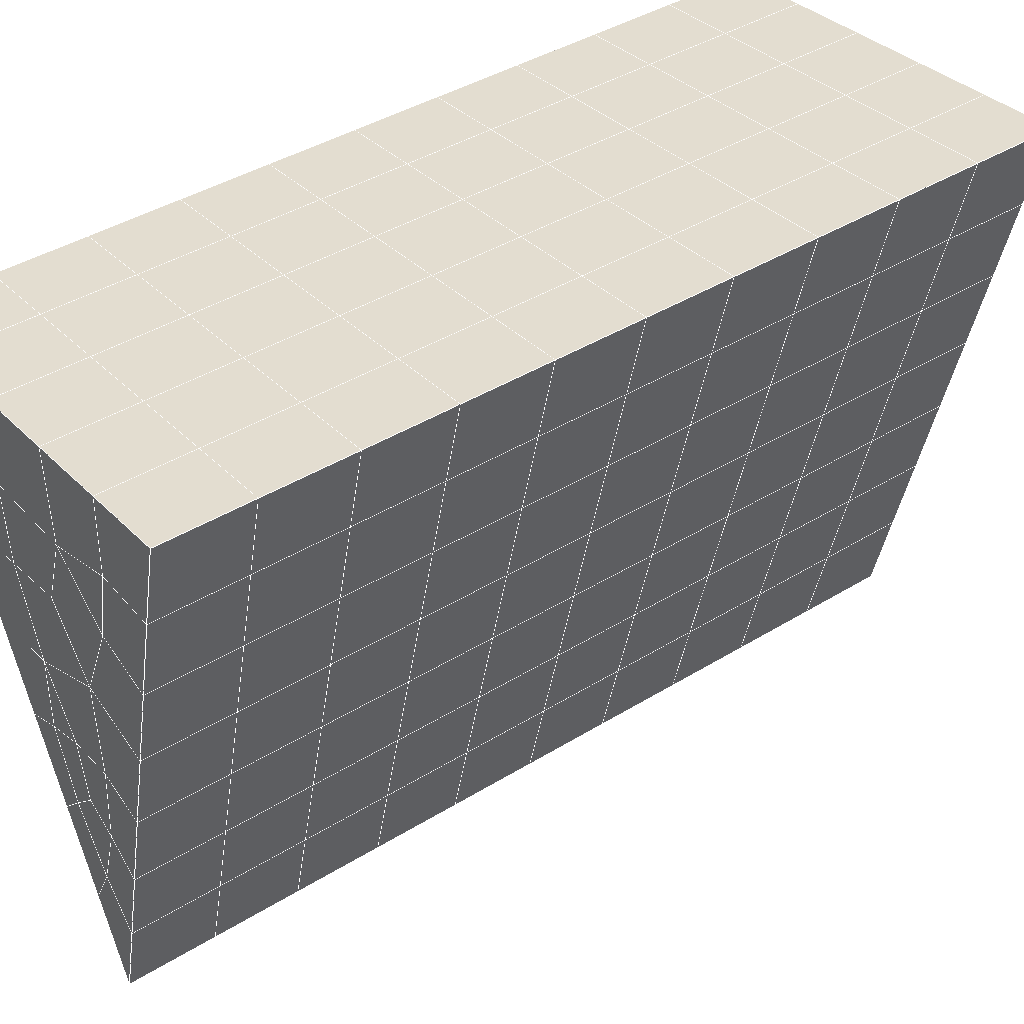
<metadata>
{"format":"obj","ext":"obj","renderer":"f3d","projection":"perspective","resolution":1024,"background":"white","views":[{"elev":34.5,"azim":53.3,"up":"+Y"}]}
</metadata>
<code>
v 49 15.46 20.7
v 51 15.46 20.7
v 50.89 13.52 20.57
v 49.04 13.2 20.55
v 49 15.31 22.9
v 51 15.31 22.9
v 49 15.15 25.09
v 51 15.15 25.09
v 49 15 27.29
v 51 15 27.29
v 49 14.85 29.48
v 51 14.84 29.48
v 49 14.69 31.68
v 51 14.69 31.68
v 49 14.54 33.87
v 51 14.54 33.87
v 49 14.38 36.06
v 51 14.38 36.06
v 49 14.23 38.26
v 51 14.23 38.26
v 49 14.08 40.45
v 51 14.08 40.45
v 49 13.92 42.65
v 51 13.92 42.65
v 48.58 11.76 42.5
v 50.89 11.6 42.49
v 48.54 9.775 42.36
v 50.12 9.863 42.36
v 49.04 7.566 42.2
v 51.12 8.243 42.25
v 49.84 5.898 42.09
v 51.02 5.881 42.09
v 49.96 4.417 41.98
v 50.69 3.908 41.95
v 49.26 3.84 41.94
v 49.99 2.236 41.83
v 48.57 3.236 41.9
v 49.29 1.099 41.75
v 48.57 3.389 39.71
v 49.29 1.252 39.56
v 48.57 3.543 37.51
v 49.29 1.405 37.36
v 48.57 3.697 35.32
v 49.29 1.559 35.17
v 48.57 3.85 33.12
v 49.29 1.712 32.97
v 48.57 4.004 30.93
v 49.29 1.866 30.78
v 48.57 4.157 28.73
v 49.29 2.019 28.58
v 48.57 4.31 26.54
v 49.29 2.173 26.39
v 48.57 4.464 24.34
v 49.29 2.326 24.2
v 48.57 4.617 22.15
v 49.29 2.48 22
v 48.57 4.771 19.96
v 49.29 2.633 19.81
v 50.01 5.143 19.98
v 50 3.255 19.85
v 51.43 4.771 19.96
v 50.71 2.633 19.81
v 51.43 4.617 22.15
v 50.71 2.48 22
v 51.43 4.464 24.34
v 50.71 2.326 24.19
v 51.43 4.31 26.54
v 50.71 2.173 26.39
v 51.43 4.157 28.73
v 50.71 2.019 28.58
v 51.43 4.004 30.93
v 50.71 1.866 30.78
v 51.43 3.85 33.12
v 50.71 1.713 32.97
v 51.43 3.696 35.32
v 50.71 1.559 35.17
v 51.43 3.543 37.51
v 50.71 1.405 37.36
v 51.43 3.39 39.71
v 50.71 1.252 39.56
v 51.43 3.236 41.9
v 50.71 1.099 41.75
v 52.14 5.374 42.05
v 52.14 5.527 39.86
v 52.14 5.681 37.66
v 52.14 5.834 35.47
v 52.14 5.988 33.27
v 52.14 6.141 31.08
v 52.14 6.295 28.88
v 52.14 6.448 26.69
v 52.14 6.602 24.49
v 52.14 6.755 22.3
v 52.14 6.909 20.1
v 50.04 7.769 20.16
v 47.86 6.909 20.1
v 47.86 6.755 22.3
v 47.86 6.601 24.49
v 47.86 6.448 26.69
v 47.86 6.295 28.88
v 47.86 6.141 31.08
v 47.86 5.988 33.27
v 47.86 5.834 35.47
v 47.86 5.681 37.66
v 47.86 5.527 39.86
v 47.86 5.374 42.05
v 48.84 5.676 42.07
v 50 -1.039 41.6
v 50 -0.8854 39.41
v 50 -0.7321 37.21
v 50 -0.5787 35.02
v 50 -0.4254 32.82
v 50 -0.2717 30.63
v 50 -0.1182 28.43
v 50 0.03512 26.24
v 50 0.1888 24.05
v 50 0.342 21.85
v 50 0.4955 19.66
v 51.49 9.782 20.31
v 52.86 9.046 20.25
v 52.19 11.5 20.43
v 53.57 11.18 20.4
v 52.62 13.48 20.56
v 54.29 13.32 20.55
v 53 15.46 20.7
v 55 15.46 20.7
v 53 15.31 22.9
v 55 15.31 22.9
v 53 15.15 25.09
v 55 15.15 25.09
v 53 15 27.29
v 55 15 27.29
v 53 14.85 29.48
v 55 14.84 29.48
v 53 14.69 31.68
v 55 14.69 31.68
v 53 14.54 33.87
v 55 14.54 33.87
v 53 14.38 36.07
v 55 14.38 36.07
v 53 14.23 38.26
v 55 14.23 38.26
v 53 14.08 40.45
v 55 14.08 40.45
v 53 13.92 42.65
v 55 13.92 42.65
v 52.76 11.97 42.51
v 54.29 11.79 42.5
v 52.24 10.24 42.39
v 53.57 9.649 42.35
v 52.86 7.512 42.2
v 47.14 7.511 42.2
v 46.43 9.649 42.35
v 45.71 11.79 42.5
v 47 13.92 42.65
v 47 14.08 40.45
v 47 14.23 38.26
v 47 14.38 36.07
v 47 14.54 33.87
v 47 14.69 31.68
v 47 14.84 29.48
v 47 15 27.29
v 47 15.15 25.09
v 47 15.31 22.9
v 47 15.46 20.7
v 47.23 13.53 20.57
v 48.83 9.97 20.32
v 50.46 11.45 20.42
v 47.14 9.046 20.25
v 47.14 8.892 22.45
v 47.14 8.739 24.64
v 47.14 8.586 26.84
v 47.14 8.432 29.03
v 47.14 8.279 31.23
v 47.14 8.125 33.42
v 47.14 7.972 35.62
v 47.14 7.819 37.81
v 47.14 7.665 40.01
v 52.86 8.893 22.45
v 52.86 8.739 24.64
v 52.86 8.586 26.84
v 52.86 8.432 29.03
v 52.86 8.279 31.23
v 52.86 8.125 33.42
v 52.86 7.972 35.62
v 52.86 7.818 37.81
v 52.86 7.665 40.01
v 53.57 9.803 40.16
v 53.57 9.956 37.96
v 53.57 10.11 35.77
v 53.57 10.26 33.57
v 53.57 10.42 31.38
v 53.57 10.57 29.18
v 53.57 10.72 26.99
v 53.57 10.88 24.79
v 53.57 11.03 22.6
v 54.29 11.94 40.3
v 54.29 12.09 38.11
v 54.29 12.25 35.92
v 54.29 12.4 33.72
v 54.29 12.55 31.53
v 54.29 12.71 29.33
v 54.29 12.86 27.14
v 54.29 13.01 24.94
v 54.29 13.17 22.75
v 47.79 11.84 20.45
v 46.43 11.18 20.4
v 46.43 11.03 22.6
v 46.43 10.88 24.79
v 46.43 10.72 26.99
v 46.43 10.57 29.18
v 46.43 10.42 31.38
v 46.43 10.26 33.57
v 46.43 10.11 35.77
v 46.43 9.956 37.96
v 46.43 9.803 40.15
v 45.71 13.32 20.55
v 45.71 13.17 22.75
v 45.71 13.01 24.94
v 45.71 12.86 27.14
v 45.71 12.71 29.33
v 45.71 12.55 31.53
v 45.71 12.4 33.72
v 45.71 12.25 35.92
v 45.71 12.09 38.11
v 45.71 11.94 40.3
v 45 15.46 20.7
v 45 15.31 22.9
v 45 15.15 25.09
v 45 15 27.29
v 45 14.85 29.48
v 45 14.69 31.68
v 45 14.54 33.87
v 45 14.38 36.06
v 45 14.23 38.26
v 45 14.08 40.45
v 45 13.92 42.65
v 49.96 4.417 41.98
v 49.84 5.898 42.09
v 49.04 7.566 42.2
v 47.14 7.511 42.2
v 47.14 7.665 40.01
v 47.86 5.527 39.86
v 48.57 3.389 39.71
v 49.29 1.252 39.56
v 49.29 1.099 41.75
v 50 -1.039 41.6
v 50.71 1.099 41.75
v 50.71 1.252 39.56
v 51.43 3.39 39.71
v 51.43 3.236 41.9
v 52.14 5.374 42.05
v 51.02 5.881 42.09
v 51.12 8.243 42.25
v 48.84 5.676 42.07
v 47.86 5.374 42.05
v 48.57 3.236 41.9
v 49.99 2.236 41.83
v 50.69 3.908 41.95
v 49.26 3.84 41.94
v 48.57 3.543 37.51
v 47.86 5.681 37.66
v 47.14 7.819 37.81
v 46.43 9.956 37.96
v 46.43 9.803 40.15
v 46.43 9.649 42.35
v 48.54 9.775 42.36
v 52.24 10.24 42.39
v 50.89 11.6 42.49
v 50.12 9.863 42.36
v 52.86 7.512 42.2
v 52.14 5.527 39.86
v 51.43 3.543 37.51
v 50.71 1.405 37.36
v 50 -0.8854 39.41
v 45.71 11.79 42.5
v 45.71 11.94 40.3
v 45.71 12.09 38.11
v 45.71 12.25 35.92
v 46.43 10.11 35.77
v 47.14 7.972 35.62
v 47.86 5.834 35.47
v 52.76 11.97 42.51
v 53.57 9.649 42.35
v 53.57 9.803 40.16
v 52.86 7.665 40.01
v 52.86 7.818 37.81
v 52.14 5.681 37.66
v 52.14 5.834 35.47
v 51.43 3.696 35.32
v 51.43 3.85 33.12
v 50.71 1.713 32.97
v 50.71 1.559 35.17
v 50 -0.5787 35.02
v 50 -0.7321 37.21
v 49.29 1.405 37.36
v 54.29 11.79 42.5
v 53 13.92 42.65
v 51 13.92 42.65
v 48.58 11.76 42.5
v 55 13.92 42.65
v 55 14.08 40.45
v 55 14.23 38.26
v 55 14.38 36.06
v 54.29 12.25 35.92
v 54.29 12.4 33.72
v 53.57 10.26 33.57
v 53.57 10.42 31.38
v 52.86 8.279 31.23
v 52.86 8.432 29.03
v 52.14 6.295 28.88
v 52.14 6.448 26.69
v 51.43 4.31 26.54
v 51.43 4.464 24.34
v 50.71 2.326 24.19
v 50.71 2.173 26.39
v 50 0.03512 26.24
v 50 -0.1182 28.43
v 49.29 2.019 28.58
v 49.29 1.866 30.78
v 48.57 4.004 30.93
v 48.57 3.85 33.12
v 47.86 5.988 33.27
v 48.57 3.697 35.32
v 49.29 1.712 32.97
v 50 -0.2717 30.63
v 50.71 2.019 28.58
v 51.43 4.157 28.73
v 52.14 6.141 31.08
v 52.86 8.125 33.42
v 53.57 10.11 35.77
v 54.29 12.09 38.11
v 53 14.23 38.26
v 53 14.08 40.45
v 54.29 11.94 40.3
v 53.57 9.956 37.96
v 52.86 7.972 35.62
v 52.14 5.988 33.27
v 51.43 4.004 30.93
v 50.71 1.866 30.78
v 50 -0.4254 32.82
v 49.29 1.559 35.17
v 51 14.08 40.45
v 49 13.92 42.65
v 45 13.92 42.65
v 45 14.08 40.45
v 45 14.23 38.26
v 45 14.38 36.06
v 45.71 12.4 33.72
v 46.43 10.26 33.57
v 47.14 8.125 33.42
v 47 14.08 40.45
v 49 14.08 40.45
v 51 14.23 38.26
v 53 14.38 36.06
v 55 14.54 33.87
v 54.29 12.55 31.53
v 53.57 10.57 29.18
v 52.86 8.586 26.84
v 52.14 6.602 24.49
v 51.43 4.617 22.15
v 50.71 2.48 22
v 50 0.1888 24.05
v 49.29 2.173 26.39
v 48.57 4.157 28.73
v 47.86 6.141 31.08
v 47.14 8.279 31.23
v 47.86 6.295 28.88
v 48.57 4.31 26.54
v 49.29 2.326 24.19
v 50 0.342 21.85
v 50.71 2.633 19.81
v 51.43 4.771 19.95
v 52.14 6.755 22.3
v 52.86 8.739 24.64
v 53.57 10.72 26.99
v 54.29 12.71 29.33
v 55 14.69 31.68
v 53 14.54 33.87
v 51 14.38 36.06
v 49 14.23 38.26
v 47 13.92 42.65
v 50 0.4955 19.66
v 49.29 2.633 19.81
v 49.29 2.48 22
v 48.57 4.617 22.15
v 48.57 4.464 24.34
v 47.86 6.601 24.49
v 47.86 6.448 26.69
v 47.14 8.586 26.84
v 47.14 8.432 29.03
v 46.43 10.57 29.18
v 46.43 10.42 31.38
v 50 3.255 19.85
v 50.01 5.143 19.98
v 52.14 6.909 20.1
v 52.86 8.893 22.45
v 53.57 10.88 24.79
v 54.29 12.86 27.14
v 55 14.84 29.48
v 53 14.69 31.68
v 51 14.54 33.87
v 49 14.38 36.06
v 47 14.23 38.26
v 47 14.38 36.06
v 45 14.54 33.87
v 45.71 12.55 31.53
v 48.57 4.771 19.95
v 47.86 6.755 22.3
v 47.14 8.739 24.64
v 46.43 10.72 26.99
v 45.71 12.71 29.33
v 45 14.69 31.68
v 47 14.54 33.87
v 49 14.54 33.87
v 47 14.69 31.68
v 45 14.85 29.48
v 45.71 12.86 27.14
v 46.43 10.88 24.79
v 47.14 8.892 22.45
v 47.86 6.909 20.1
v 50.04 7.769 20.16
v 52.86 9.046 20.25
v 53.57 11.03 22.6
v 54.29 13.01 24.94
v 55 15 27.29
v 53 14.85 29.48
v 51 14.69 31.68
v 49 14.69 31.68
v 47 14.84 29.48
v 45 15 27.29
v 45.71 13.01 24.94
v 46.43 11.03 22.6
v 47.14 9.046 20.25
v 51.49 9.782 20.31
v 53.57 11.18 20.4
v 54.29 13.17 22.75
v 55 15.15 25.09
v 53 15 27.29
v 51 14.84 29.48
v 49 14.85 29.48
v 47 15 27.29
v 45 15.15 25.09
v 45.71 13.17 22.75
v 46.43 11.18 20.4
v 48.83 9.97 20.32
v 55 15.46 20.7
v 53 15.46 20.7
v 52.62 13.48 20.56
v 50.89 13.52 20.57
v 50.46 11.45 20.42
v 52.19 11.5 20.43
v 54.29 13.32 20.55
v 55 15.31 22.9
v 53 15.31 22.9
v 53 15.15 25.09
v 51 15.15 25.09
v 49 15.15 25.09
v 47 15.15 25.09
v 45 15.31 22.9
v 45.71 13.32 20.55
v 47.79 11.84 20.45
v 51 15 27.29
v 49 15 27.29
v 51 15.31 22.9
v 51 15.46 20.7
v 49 15.31 22.9
v 47 15.31 22.9
v 45 15.46 20.7
v 47.23 13.53 20.57
v 49.04 13.2 20.55
v 49 15.46 20.7
v 47 15.46 20.7
f 1 2 3
f 1 3 4
f 5 6 2
f 5 2 1
f 7 8 6
f 7 6 5
f 9 10 8
f 9 8 7
f 11 12 10
f 11 10 9
f 13 14 12
f 13 12 11
f 15 16 14
f 15 14 13
f 17 18 16
f 17 16 15
f 19 20 18
f 19 18 17
f 21 22 20
f 21 20 19
f 23 24 22
f 23 22 21
f 25 26 24
f 25 24 23
f 27 28 26
f 27 26 25
f 29 30 28
f 29 28 27
f 31 32 30
f 31 30 29
f 33 34 32
f 33 32 31
f 35 36 34
f 35 34 33
f 37 38 36
f 37 36 35
f 39 40 38
f 39 38 37
f 41 42 40
f 41 40 39
f 43 44 42
f 43 42 41
f 45 46 44
f 45 44 43
f 47 48 46
f 47 46 45
f 49 50 48
f 49 48 47
f 51 52 50
f 51 50 49
f 53 54 52
f 53 52 51
f 55 56 54
f 55 54 53
f 57 58 56
f 57 56 55
f 59 60 58
f 59 58 57
f 61 62 60
f 61 60 59
f 63 64 62
f 63 62 61
f 65 66 64
f 65 64 63
f 67 68 66
f 67 66 65
f 69 70 68
f 69 68 67
f 71 72 70
f 71 70 69
f 73 74 72
f 73 72 71
f 75 76 74
f 75 74 73
f 77 78 76
f 77 76 75
f 79 80 78
f 79 78 77
f 81 82 80
f 81 80 79
f 34 36 82
f 34 82 81
f 81 83 32
f 81 32 34
f 79 84 83
f 79 83 81
f 77 85 84
f 77 84 79
f 75 86 85
f 75 85 77
f 73 87 86
f 73 86 75
f 71 88 87
f 71 87 73
f 69 89 88
f 69 88 71
f 67 90 89
f 67 89 69
f 65 91 90
f 65 90 67
f 63 92 91
f 63 91 65
f 61 93 92
f 61 92 63
f 59 94 93
f 59 93 61
f 57 95 94
f 57 94 59
f 55 96 95
f 55 95 57
f 53 97 96
f 53 96 55
f 51 98 97
f 51 97 53
f 49 99 98
f 49 98 51
f 47 100 99
f 47 99 49
f 45 101 100
f 45 100 47
f 43 102 101
f 43 101 45
f 41 103 102
f 41 102 43
f 39 104 103
f 39 103 41
f 37 105 104
f 37 104 39
f 35 106 105
f 35 105 37
f 33 31 106
f 33 106 35
f 107 82 36
f 107 36 38
f 108 80 82
f 108 82 107
f 109 78 80
f 109 80 108
f 110 76 78
f 110 78 109
f 111 74 76
f 111 76 110
f 112 72 74
f 112 74 111
f 113 70 72
f 113 72 112
f 114 68 70
f 114 70 113
f 115 66 68
f 115 68 114
f 116 64 66
f 116 66 115
f 117 62 64
f 117 64 116
f 58 60 62
f 58 62 117
f 116 56 58
f 116 58 117
f 115 54 56
f 115 56 116
f 114 52 54
f 114 54 115
f 113 50 52
f 113 52 114
f 112 48 50
f 112 50 113
f 111 46 48
f 111 48 112
f 110 44 46
f 110 46 111
f 109 42 44
f 109 44 110
f 108 40 42
f 108 42 109
f 107 38 40
f 107 40 108
f 118 119 93
f 118 93 94
f 120 121 119
f 120 119 118
f 122 123 121
f 122 121 120
f 124 125 123
f 124 123 122
f 126 127 125
f 126 125 124
f 128 129 127
f 128 127 126
f 130 131 129
f 130 129 128
f 132 133 131
f 132 131 130
f 134 135 133
f 134 133 132
f 136 137 135
f 136 135 134
f 138 139 137
f 138 137 136
f 140 141 139
f 140 139 138
f 142 143 141
f 142 141 140
f 144 145 143
f 144 143 142
f 146 147 145
f 146 145 144
f 148 149 147
f 148 147 146
f 30 150 149
f 30 149 148
f 32 83 150
f 32 150 30
f 29 151 105
f 29 105 106
f 27 152 151
f 27 151 29
f 25 153 152
f 25 152 27
f 23 154 153
f 23 153 25
f 21 155 154
f 21 154 23
f 19 156 155
f 19 155 21
f 17 157 156
f 17 156 19
f 15 158 157
f 15 157 17
f 13 159 158
f 13 158 15
f 11 160 159
f 11 159 13
f 9 161 160
f 9 160 11
f 7 162 161
f 7 161 9
f 5 163 162
f 5 162 7
f 1 164 163
f 1 163 5
f 4 165 164
f 4 164 1
f 94 166 167
f 94 167 118
f 95 168 166
f 95 166 94
f 96 169 168
f 96 168 95
f 97 170 169
f 97 169 96
f 98 171 170
f 98 170 97
f 99 172 171
f 99 171 98
f 100 173 172
f 100 172 99
f 101 174 173
f 101 173 100
f 102 175 174
f 102 174 101
f 103 176 175
f 103 175 102
f 104 177 176
f 104 176 103
f 105 151 177
f 105 177 104
f 178 92 93
f 178 93 119
f 179 91 92
f 179 92 178
f 180 90 91
f 180 91 179
f 181 89 90
f 181 90 180
f 182 88 89
f 182 89 181
f 183 87 88
f 183 88 182
f 184 86 87
f 184 87 183
f 185 85 86
f 185 86 184
f 186 84 85
f 186 85 185
f 150 83 84
f 150 84 186
f 186 187 149
f 186 149 150
f 185 188 187
f 185 187 186
f 184 189 188
f 184 188 185
f 183 190 189
f 183 189 184
f 182 191 190
f 182 190 183
f 181 192 191
f 181 191 182
f 180 193 192
f 180 192 181
f 179 194 193
f 179 193 180
f 178 195 194
f 178 194 179
f 119 121 195
f 119 195 178
f 187 196 147
f 187 147 149
f 188 197 196
f 188 196 187
f 189 198 197
f 189 197 188
f 190 199 198
f 190 198 189
f 191 200 199
f 191 199 190
f 192 201 200
f 192 200 191
f 193 202 201
f 193 201 192
f 194 203 202
f 194 202 193
f 195 204 203
f 195 203 194
f 121 123 204
f 121 204 195
f 196 143 145
f 196 145 147
f 197 141 143
f 197 143 196
f 198 139 141
f 198 141 197
f 199 137 139
f 199 139 198
f 200 135 137
f 200 137 199
f 201 133 135
f 201 135 200
f 202 131 133
f 202 133 201
f 203 129 131
f 203 131 202
f 204 127 129
f 204 129 203
f 123 125 127
f 123 127 204
f 166 205 4
f 166 4 167
f 168 206 205
f 168 205 166
f 169 207 206
f 169 206 168
f 170 208 207
f 170 207 169
f 171 209 208
f 171 208 170
f 172 210 209
f 172 209 171
f 173 211 210
f 173 210 172
f 174 212 211
f 174 211 173
f 175 213 212
f 175 212 174
f 176 214 213
f 176 213 175
f 177 215 214
f 177 214 176
f 151 152 215
f 151 215 177
f 144 24 26
f 144 26 146
f 142 22 24
f 142 24 144
f 140 20 22
f 140 22 142
f 138 18 20
f 138 20 140
f 136 16 18
f 136 18 138
f 134 14 16
f 134 16 136
f 132 12 14
f 132 14 134
f 130 10 12
f 130 12 132
f 128 8 10
f 128 10 130
f 126 6 8
f 126 8 128
f 124 2 6
f 124 6 126
f 122 3 2
f 122 2 124
f 120 167 3
f 120 3 122
f 206 216 165
f 206 165 205
f 207 217 216
f 207 216 206
f 208 218 217
f 208 217 207
f 209 219 218
f 209 218 208
f 210 220 219
f 210 219 209
f 211 221 220
f 211 220 210
f 212 222 221
f 212 221 211
f 213 223 222
f 213 222 212
f 214 224 223
f 214 223 213
f 215 225 224
f 215 224 214
f 152 153 225
f 152 225 215
f 216 226 164
f 216 164 165
f 217 227 226
f 217 226 216
f 218 228 227
f 218 227 217
f 219 229 228
f 219 228 218
f 220 230 229
f 220 229 219
f 221 231 230
f 221 230 220
f 222 232 231
f 222 231 221
f 223 233 232
f 223 232 222
f 224 234 233
f 224 233 223
f 225 235 234
f 225 234 224
f 153 236 235
f 153 235 225
f 227 163 164
f 227 164 226
f 228 162 163
f 228 163 227
f 229 161 162
f 229 162 228
f 230 160 161
f 230 161 229
f 231 159 160
f 231 160 230
f 232 158 159
f 232 159 231
f 233 157 158
f 233 158 232
f 234 156 157
f 234 157 233
f 235 155 156
f 235 156 234
f 236 154 155
f 236 155 235
f 28 30 148
f 28 148 26
f 167 4 3
f 4 205 165
f 120 118 167
f 154 236 153
f 148 146 26
f 31 29 106
l 237 238
l 238 239
l 239 240
l 240 241
l 241 242
l 242 243
l 243 244
l 244 245
l 245 246
l 246 247
l 247 248
l 248 249
l 249 250
l 250 251
l 251 252
l 252 253
l 253 239
l 239 254
l 254 255
l 255 256
l 256 245
l 245 257
l 257 247
l 247 250
l 250 258
l 258 252
l 252 238
l 238 254
l 254 259
l 259 237
l 237 258
l 258 257
l 257 259
l 259 256
l 256 243
l 243 260
l 260 261
l 261 262
l 262 263
l 263 264
l 264 265
l 265 266
l 266 239
l 253 267
l 267 268
l 268 269
l 269 253
l 253 270
l 270 251
l 251 271
l 271 249
l 249 272
l 272 273
l 273 248
l 248 274
l 274 246
l 240 265
l 265 275
l 275 276
l 276 277
l 277 278
l 278 279
l 279 280
l 280 281
l 281 261
l 261 242
l 242 255
l 255 240
l 268 282
l 282 267
l 267 283
l 283 284
l 284 285
l 285 286
l 286 287
l 287 288
l 288 289
l 289 290
l 290 291
l 291 292
l 292 293
l 293 294
l 294 295
l 295 244
l 244 274
l 274 294
l 294 273
l 273 292
l 292 289
l 289 272
l 272 287
l 287 271
l 271 285
l 285 270
l 270 283
l 283 296
l 296 282
l 282 297
l 297 298
l 298 268
l 268 299
l 299 266
l 266 269
l 300 301
l 301 302
l 302 303
l 303 304
l 304 305
l 305 306
l 306 307
l 307 308
l 308 309
l 309 310
l 310 311
l 311 312
l 312 313
l 313 314
l 314 315
l 315 316
l 316 317
l 317 318
l 318 319
l 319 320
l 320 321
l 321 322
l 322 281
l 281 323
l 323 321
l 321 324
l 324 319
l 319 325
l 325 317
l 317 326
l 326 315
l 315 312
l 312 327
l 327 310
l 310 328
l 328 308
l 308 329
l 329 306
l 306 330
l 330 304
l 304 331
l 331 302
l 302 332
l 332 333
l 333 297
l 297 300
l 300 296
l 296 334
l 334 331
l 331 335
l 335 330
l 330 336
l 336 329
l 329 337
l 337 328
l 328 338
l 338 327
l 327 326
l 326 339
l 339 325
l 325 340
l 340 324
l 324 341
l 341 323
l 323 260
l 260 295
l 295 341
l 341 293
l 293 340
l 340 291
l 291 339
l 339 338
l 338 290
l 290 337
l 337 288
l 288 336
l 336 286
l 286 335
l 335 284
l 284 334
l 334 301
l 301 333
l 333 342
l 342 298
l 298 343
l 343 299
l 299 275
l 275 344
l 344 345
l 345 346
l 346 347
l 347 278
l 278 348
l 348 349
l 349 350
l 350 280
l 280 262
l 262 241
l 241 264
l 264 276
l 276 345
l 345 351
l 351 352
l 352 342
l 342 353
l 353 332
l 332 354
l 354 303
l 303 355
l 355 305
l 305 356
l 356 307
l 307 357
l 357 309
l 309 358
l 358 311
l 311 359
l 359 313
l 313 360
l 360 361
l 361 314
l 314 362
l 362 316
l 316 363
l 363 318
l 318 364
l 364 320
l 320 365
l 365 322
l 322 350
l 350 366
l 366 365
l 365 367
l 367 364
l 364 368
l 368 363
l 363 369
l 369 362
l 362 370
l 370 361
l 361 371
l 371 372
l 372 360
l 360 373
l 373 359
l 359 374
l 374 358
l 358 375
l 375 357
l 357 376
l 376 356
l 356 377
l 377 355
l 355 378
l 378 354
l 354 379
l 379 353
l 353 380
l 380 352
l 352 343
l 343 381
l 381 275
l 382 383
l 383 384
l 384 385
l 385 386
l 386 387
l 387 388
l 388 389
l 389 390
l 390 391
l 391 392
l 392 366
l 366 390
l 390 367
l 367 388
l 388 368
l 368 386
l 386 369
l 369 384
l 384 370
l 370 382
l 382 371
l 371 393
l 393 394
l 394 372
l 372 395
l 395 373
l 373 396
l 396 374
l 374 397
l 397 375
l 375 398
l 398 376
l 376 399
l 399 377
l 377 400
l 400 378
l 378 401
l 401 379
l 379 402
l 402 380
l 380 403
l 403 404
l 404 347
l 347 405
l 405 348
l 348 406
l 406 392
l 392 349
l 349 279
l 279 263
l 263 277
l 277 346
l 346 403
l 403 351
l 351 381
l 381 344
l 393 383
l 383 407
l 407 385
l 385 408
l 408 387
l 387 409
l 409 389
l 389 410
l 410 391
l 391 411
l 411 406
l 406 412
l 412 405
l 405 413
l 413 404
l 404 402
l 402 414
l 414 413
l 413 415
l 415 412
l 412 416
l 416 411
l 411 417
l 417 410
l 410 418
l 418 409
l 409 419
l 419 408
l 408 420
l 420 407
l 407 394
l 394 421
l 421 395
l 395 422
l 422 396
l 396 423
l 423 397
l 397 424
l 424 398
l 398 425
l 425 399
l 399 426
l 426 400
l 400 427
l 427 401
l 401 414
l 414 428
l 428 415
l 415 429
l 429 416
l 416 430
l 430 417
l 417 431
l 431 418
l 418 432
l 432 419
l 419 433
l 433 420
l 420 421
l 421 434
l 434 422
l 422 435
l 435 423
l 423 436
l 436 424
l 424 437
l 437 425
l 425 438
l 438 426
l 426 439
l 439 427
l 427 428
l 428 440
l 440 429
l 429 441
l 441 430
l 430 442
l 442 431
l 431 443
l 443 432
l 432 444
l 444 433
l 433 445
l 445 421
l 446 447
l 447 448
l 448 449
l 449 450
l 450 451
l 451 448
l 448 452
l 452 446
l 446 453
l 453 454
l 454 455
l 455 456
l 456 457
l 457 458
l 458 442
l 442 459
l 459 443
l 443 460
l 460 444
l 444 461
l 461 445
l 445 450
l 450 434
l 434 451
l 451 435
l 435 452
l 452 436
l 436 453
l 453 437
l 437 455
l 455 438
l 438 462
l 462 463
l 463 440
l 440 439
l 439 462
l 462 456
l 456 464
l 464 454
l 454 447
l 447 465
l 465 464
l 464 466
l 466 457
l 457 463
l 463 441
l 441 458
l 458 467
l 467 459
l 459 468
l 468 460
l 460 469
l 469 461
l 461 470
l 470 471
l 471 465
l 465 449
l 449 470
l 470 469
l 469 472
l 472 467
l 467 466
l 466 471
l 471 472
l 472 468
l 470 450

</code>
